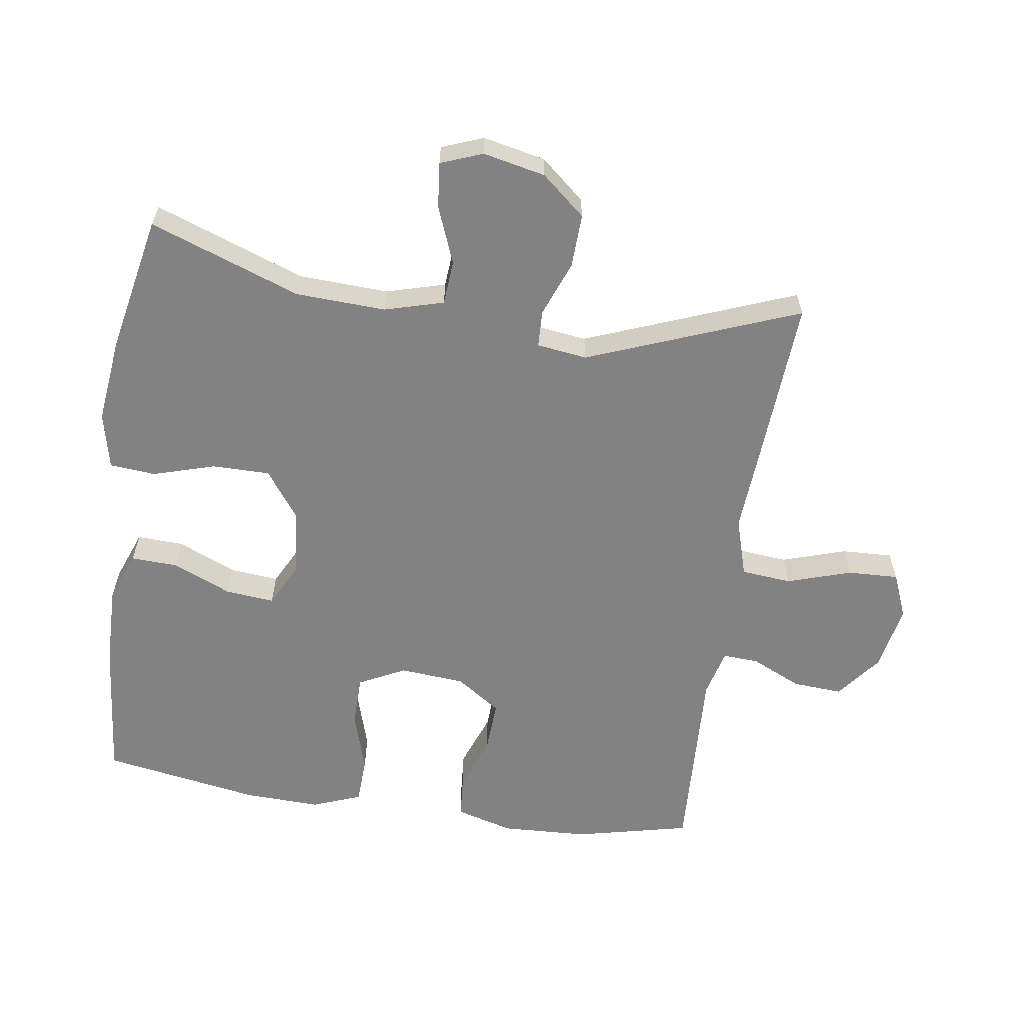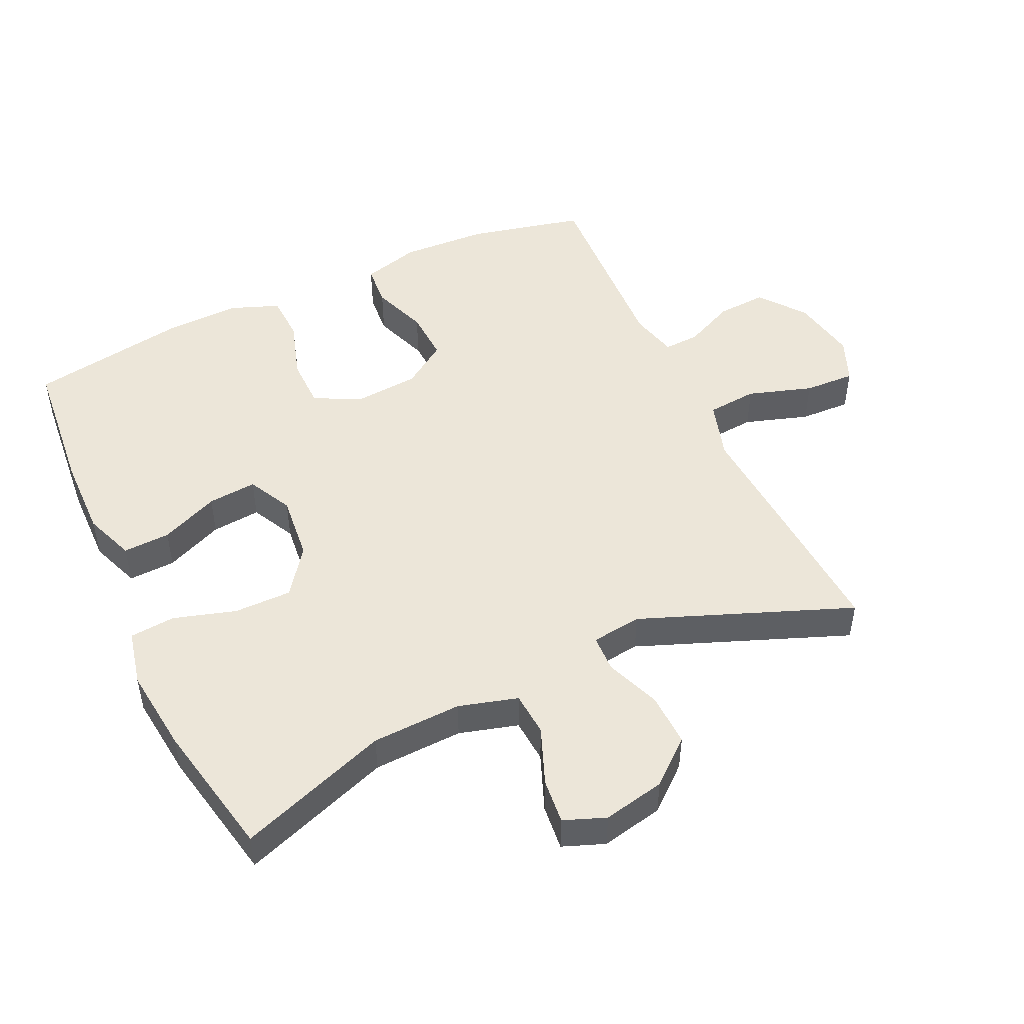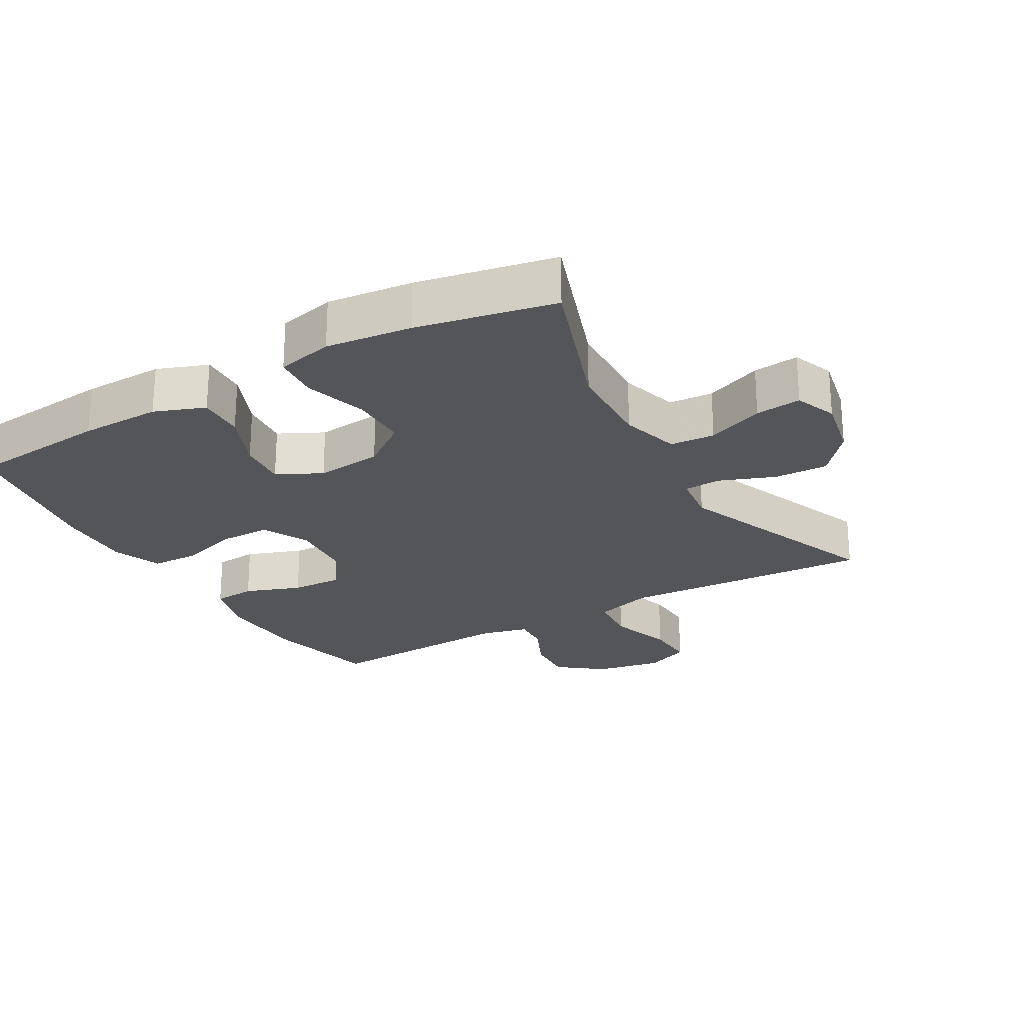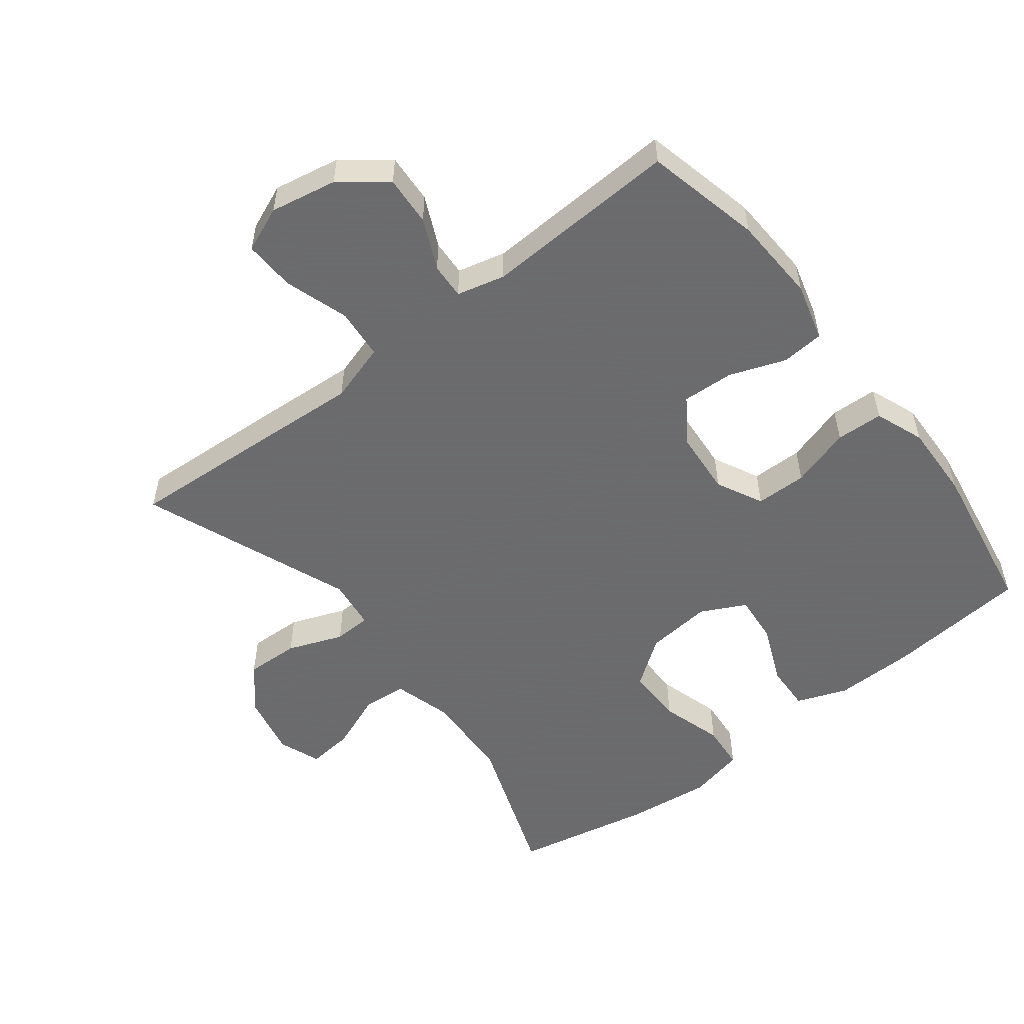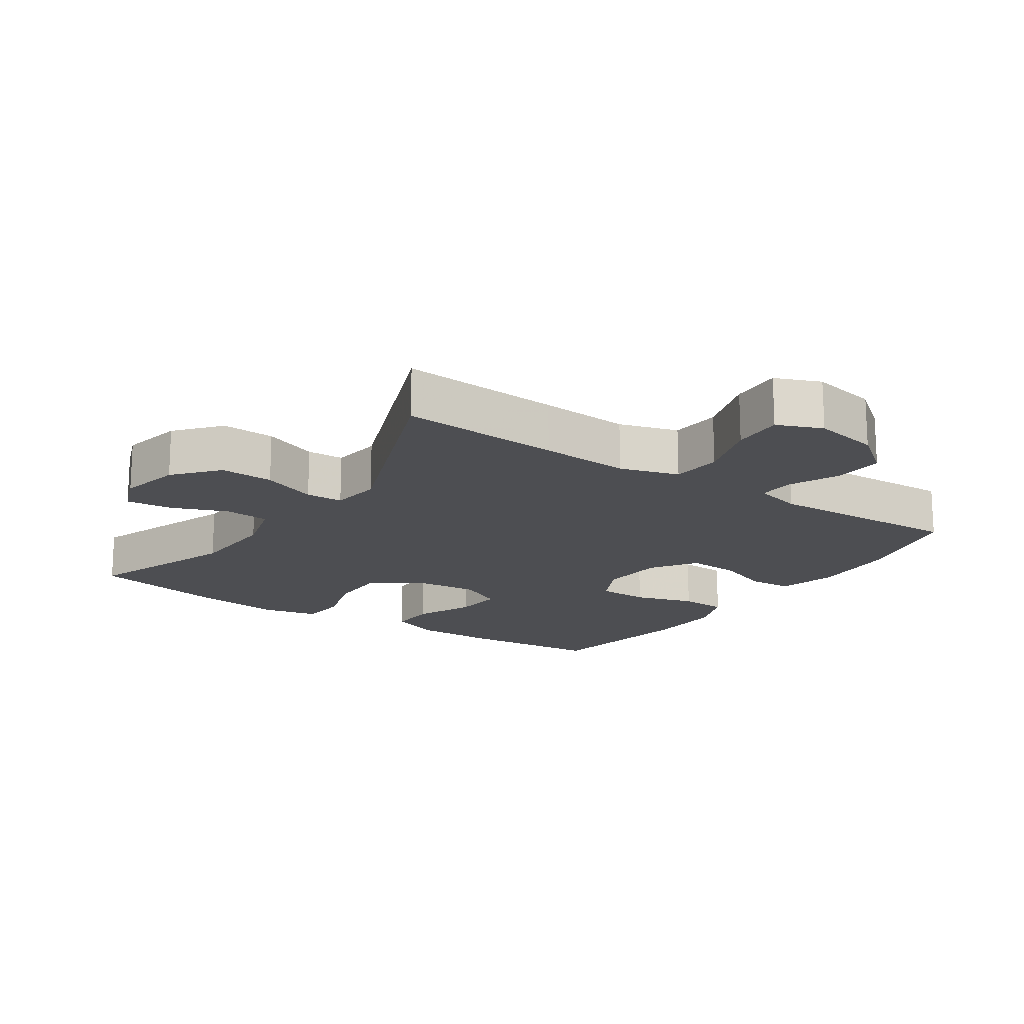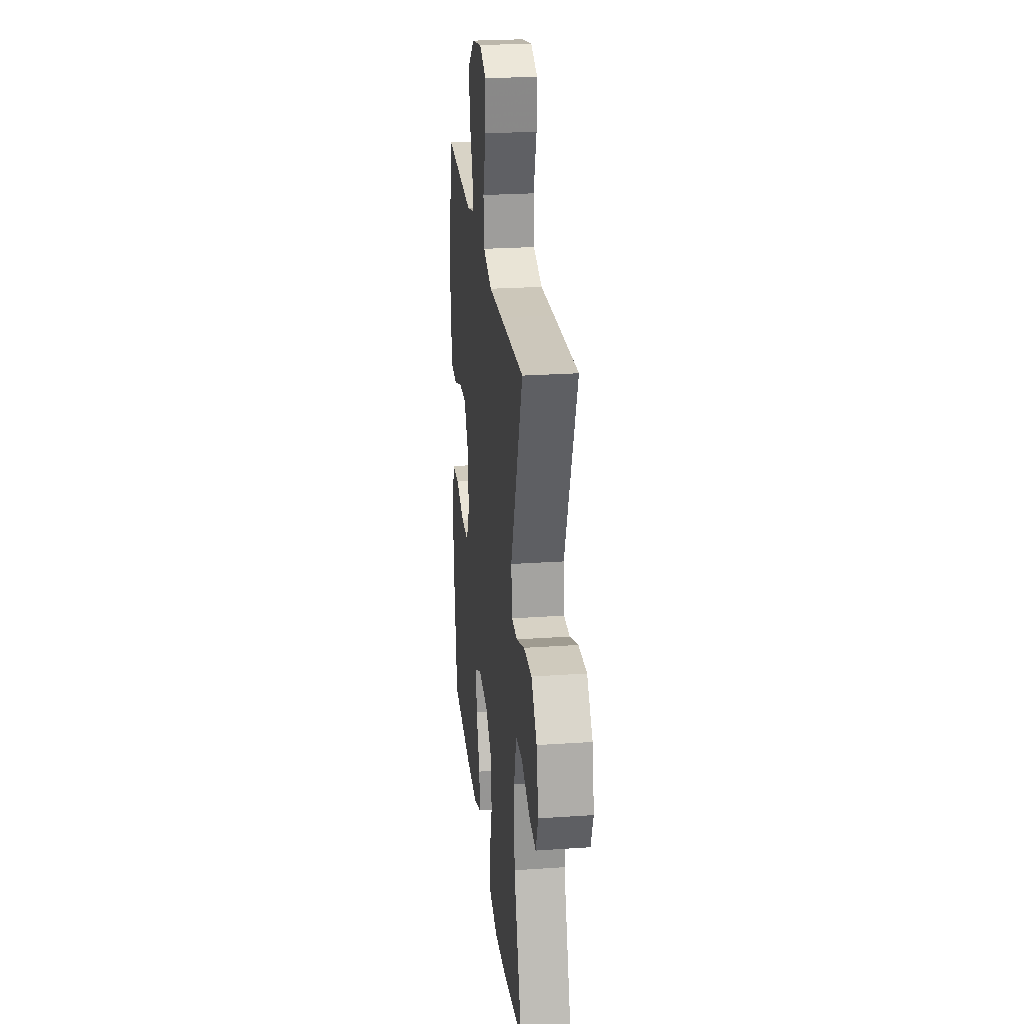
<metadata>
{"format":"obj","ext":"obj","renderer":"f3d","projection":"perspective","resolution":1024,"background":"white","views":[{"elev":-60.8,"azim":-98.4,"up":"+Y"},{"elev":48.9,"azim":-114.9,"up":"+Y"},{"elev":-24.3,"azim":-149.8,"up":"+Y"},{"elev":-53.5,"azim":37.9,"up":"+Y"},{"elev":-17.2,"azim":-34.1,"up":"+Y"},{"elev":25.2,"azim":-96.3,"up":"+Z"}]}
</metadata>
<code>
v -0.5 0.07 -0.5
v -0.418 0.07 -0.273
v -0.412 0.07 -0.137
v -0.437 0.07 -0.048
v -0.504 0.07 -0.043
v -0.59 0.07 -0.077
v -0.659 0.07 -0.084
v -0.683 0.07 -0.021
v -0.663 0.07 0.073
v -0.607 0.07 0.139
v -0.526 0.07 0.136
v -0.443 0.07 0.104
v -0.387 0.07 0.106
v -0.377 0.07 0.182
v -0.5 0.07 0.5
v -0.257 0.07 0.485
v -0.121 0.07 0.476
v -0.032 0.07 0.503
v -0.025 0.07 0.579
v -0.056 0.07 0.676
v -0.059 0.07 0.753
v 0.009 0.07 0.781
v 0.109 0.07 0.762
v 0.177 0.07 0.709
v 0.172 0.07 0.634
v 0.137 0.07 0.558
v 0.134 0.07 0.504
v 0.206 0.07 0.486
v 0.5 0.07 0.5
v 0.54 0.07 0.326
v 0.546 0.07 0.195
v 0.522 0.07 0.108
v 0.458 0.07 0.103
v 0.374 0.07 0.134
v 0.296 0.07 0.138
v 0.25 0.07 0.071
v 0.242 0.07 -0.027
v 0.277 0.07 -0.097
v 0.354 0.07 -0.098
v 0.445 0.07 -0.07
v 0.516 0.07 -0.073
v 0.544 0.07 -0.147
v 0.54 0.07 -0.262
v 0.5 0.07 -0.5
v 0.287 0.07 -0.52
v 0.165 0.07 -0.522
v 0.089 0.07 -0.493
v 0.092 0.07 -0.422
v 0.13 0.07 -0.334
v 0.137 0.07 -0.26
v 0.07 0.07 -0.226
v -0.03 0.07 -0.236
v -0.101 0.07 -0.288
v -0.101 0.07 -0.375
v -0.073 0.07 -0.469
v -0.079 0.07 -0.538
v -0.164 0.07 -0.557
v -0.293 0.07 -0.542
v -0.5 0 -0.5
v -0.418 0 -0.273
v -0.412 0 -0.137
v -0.437 0 -0.048
v -0.504 0 -0.043
v -0.59 0 -0.077
v -0.659 0 -0.084
v -0.683 0 -0.021
v -0.663 0 0.073
v -0.607 0 0.139
v -0.526 0 0.136
v -0.443 0 0.104
v -0.387 0 0.106
v -0.377 0 0.182
v -0.5 0 0.5
v -0.257 0 0.485
v -0.121 0 0.476
v -0.032 0 0.503
v -0.025 0 0.579
v -0.056 0 0.676
v -0.059 0 0.753
v 0.009 0 0.781
v 0.109 0 0.762
v 0.177 0 0.709
v 0.172 0 0.634
v 0.137 0 0.558
v 0.134 0 0.504
v 0.206 0 0.486
v 0.5 0 0.5
v 0.54 0 0.326
v 0.546 0 0.195
v 0.522 0 0.108
v 0.458 0 0.103
v 0.374 0 0.134
v 0.296 0 0.138
v 0.25 0 0.071
v 0.242 0 -0.027
v 0.277 0 -0.097
v 0.354 0 -0.098
v 0.445 0 -0.07
v 0.516 0 -0.073
v 0.544 0 -0.147
v 0.54 0 -0.262
v 0.5 0 -0.5
v 0.287 0 -0.52
v 0.165 0 -0.522
v 0.089 0 -0.493
v 0.092 0 -0.422
v 0.13 0 -0.334
v 0.137 0 -0.26
v 0.07 0 -0.226
v -0.03 0 -0.236
v -0.101 0 -0.288
v -0.101 0 -0.375
v -0.073 0 -0.469
v -0.079 0 -0.538
v -0.164 0 -0.557
v -0.293 0 -0.542
f 57 58 1 2
f 54 55 56 57
f 53 54 57 2
f 52 53 2 3
f 51 52 3 4
f 46 47 48 49
f 46 49 50
f 45 46 50
f 44 45 50
f 43 44 50
f 42 43 50 51
f 39 40 41 42
f 38 39 42 51
f 31 32 33 34
f 31 34 35
f 28 29 30 31
f 27 28 31 35
f 23 24 25 26
f 23 26 27
f 22 23 27
f 19 20 21 22
f 18 19 22 27
f 17 18 27 35
f 14 15 16 17
f 13 14 17 35
f 9 10 11 12
f 9 12 13
f 5 6 7 8
f 4 5 8 9
f 37 38 51 4
f 9 13 35 36
f 4 9 36 37
f 60 59 116 115
f 115 114 113 112
f 60 115 112 111
f 61 60 111 110
f 62 61 110 109
f 107 106 105 104
f 108 107 104
f 108 104 103
f 108 103 102
f 108 102 101
f 109 108 101 100
f 100 99 98 97
f 109 100 97 96
f 92 91 90 89
f 93 92 89
f 89 88 87 86
f 93 89 86 85
f 84 83 82 81
f 85 84 81
f 85 81 80
f 80 79 78 77
f 85 80 77 76
f 93 85 76 75
f 75 74 73 72
f 93 75 72 71
f 70 69 68 67
f 71 70 67
f 66 65 64 63
f 67 66 63 62
f 62 109 96 95
f 94 93 71 67
f 95 94 67 62
f 1 59 60 2
f 2 60 61 3
f 3 61 62 4
f 4 62 63 5
f 5 63 64 6
f 6 64 65 7
f 7 65 66 8
f 8 66 67 9
f 9 67 68 10
f 10 68 69 11
f 11 69 70 12
f 12 70 71 13
f 13 71 72 14
f 14 72 73 15
f 15 73 74 16
f 16 74 75 17
f 17 75 76 18
f 18 76 77 19
f 19 77 78 20
f 20 78 79 21
f 21 79 80 22
f 22 80 81 23
f 23 81 82 24
f 24 82 83 25
f 25 83 84 26
f 26 84 85 27
f 27 85 86 28
f 28 86 87 29
f 29 87 88 30
f 30 88 89 31
f 31 89 90 32
f 32 90 91 33
f 33 91 92 34
f 34 92 93 35
f 35 93 94 36
f 36 94 95 37
f 37 95 96 38
f 38 96 97 39
f 39 97 98 40
f 40 98 99 41
f 41 99 100 42
f 42 100 101 43
f 43 101 102 44
f 44 102 103 45
f 45 103 104 46
f 46 104 105 47
f 47 105 106 48
f 48 106 107 49
f 49 107 108 50
f 50 108 109 51
f 51 109 110 52
f 52 110 111 53
f 53 111 112 54
f 54 112 113 55
f 55 113 114 56
f 56 114 115 57
f 57 115 116 58
f 58 116 59 1

</code>
